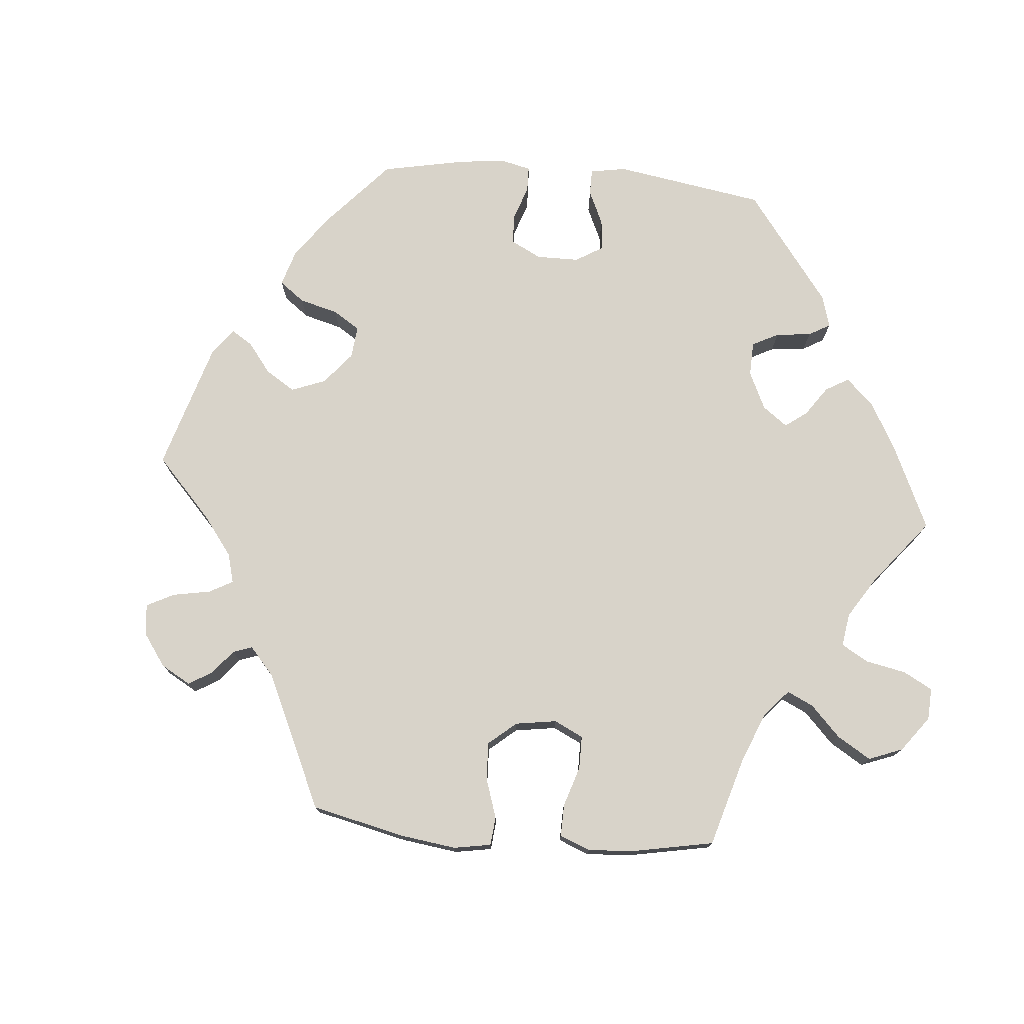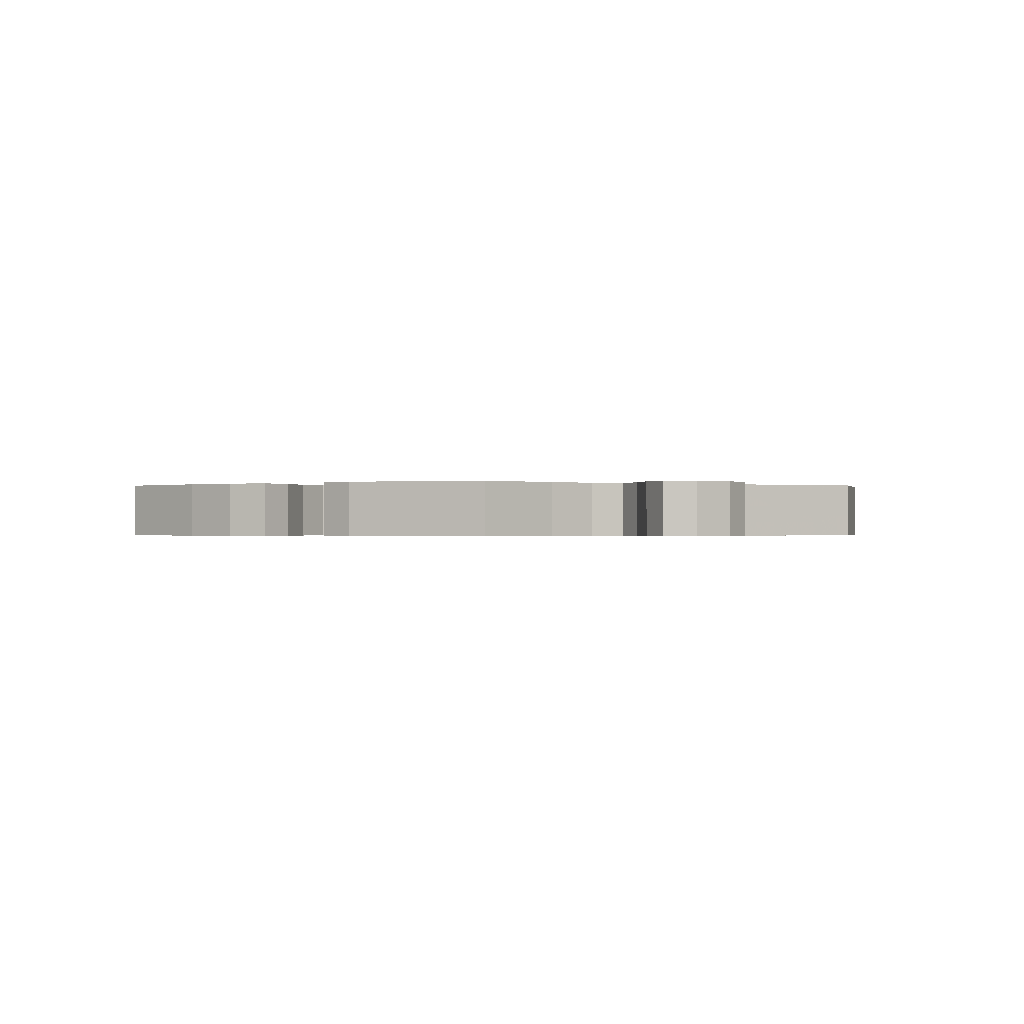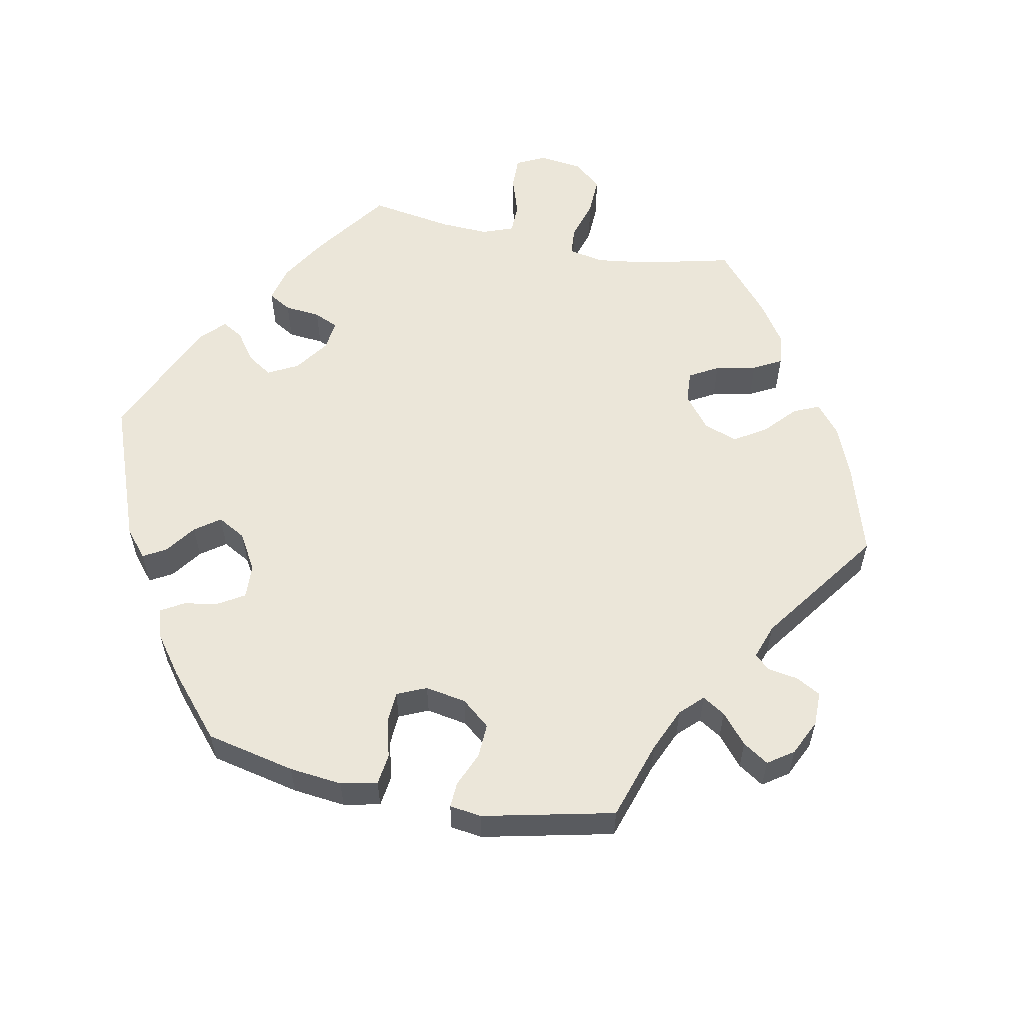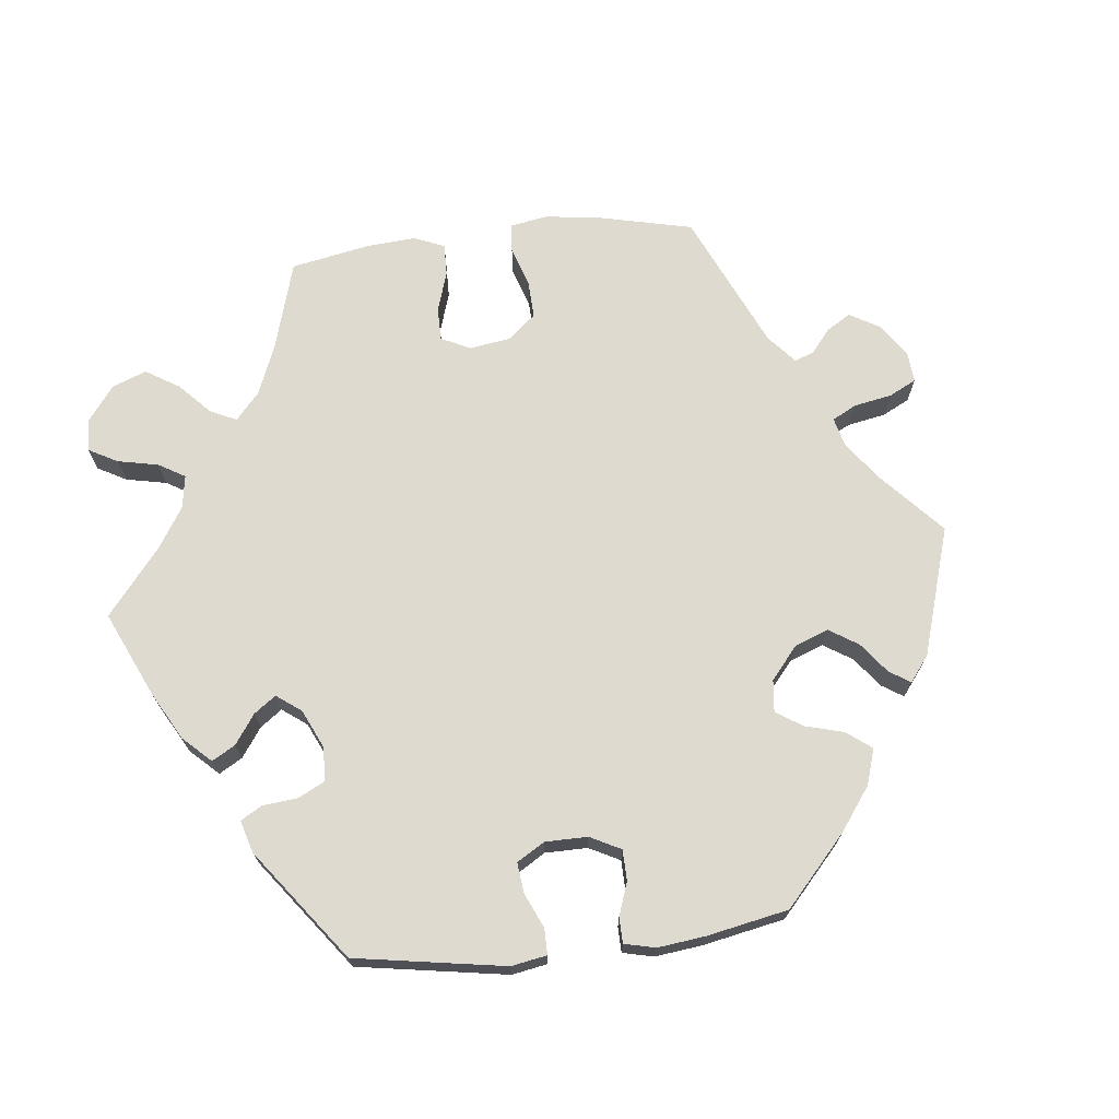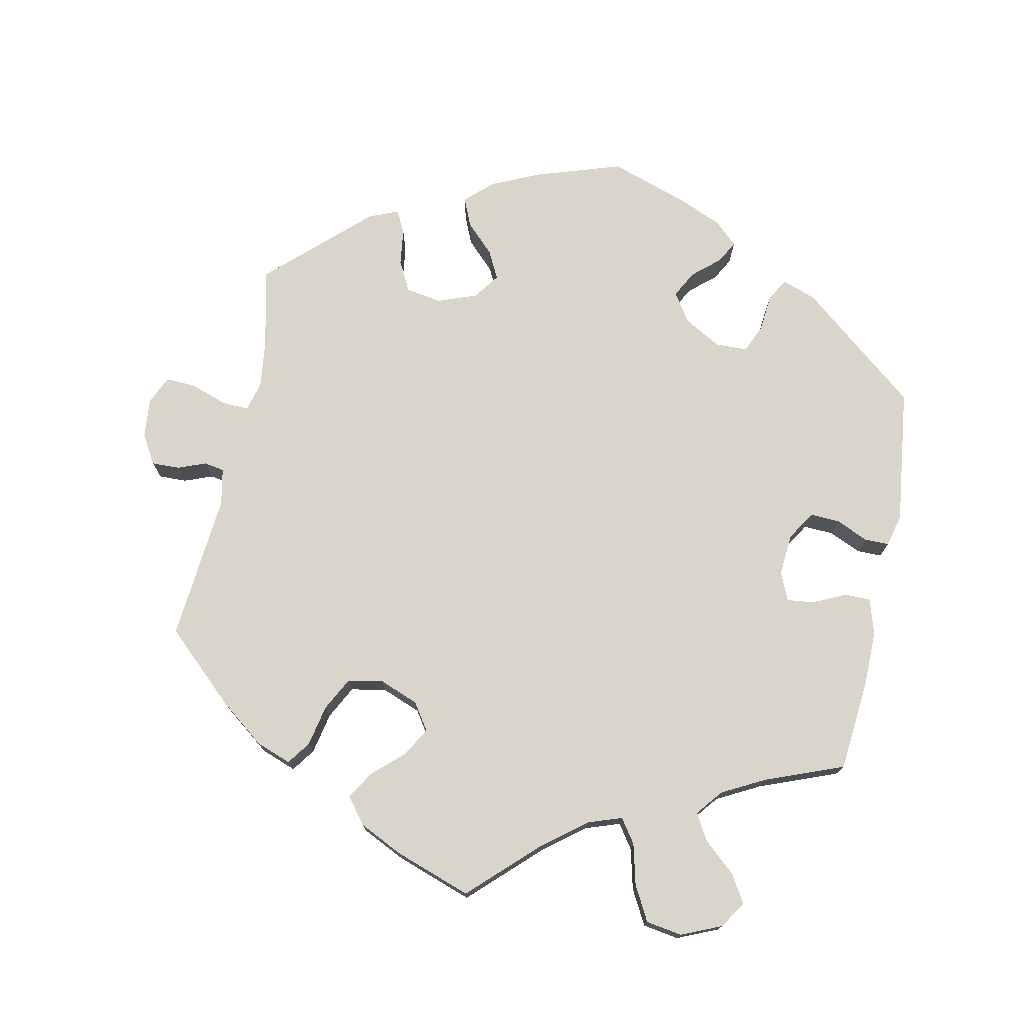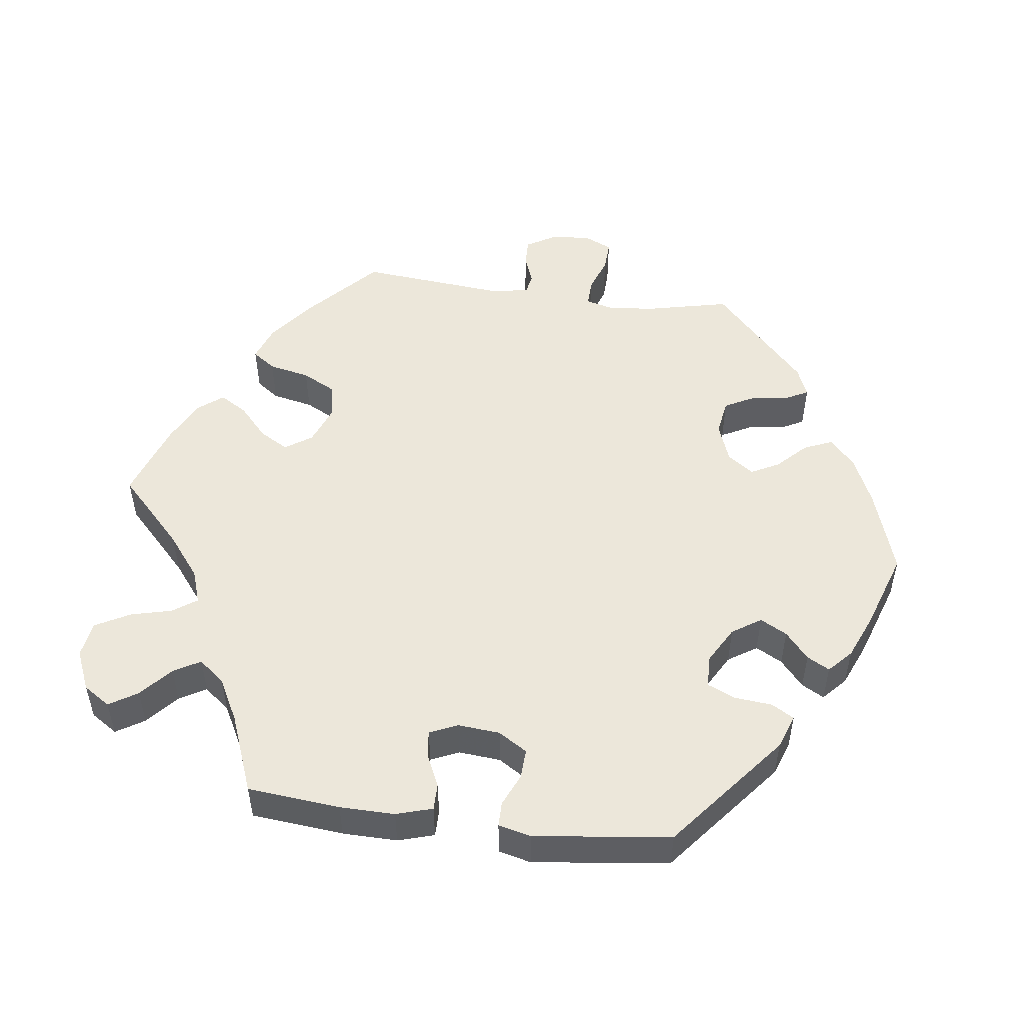
<metadata>
{"format":"obj","ext":"obj","renderer":"f3d","projection":"perspective","resolution":1024,"background":"white","views":[{"elev":75.9,"azim":155.1,"up":"+Y"},{"elev":-0.5,"azim":60.9,"up":"+Y"},{"elev":57.2,"azim":41.7,"up":"+Y"},{"elev":70.7,"azim":-36.3,"up":"+Y"},{"elev":74.6,"azim":-168.4,"up":"+Y"},{"elev":51.1,"azim":-82.6,"up":"+Y"}]}
</metadata>
<code>
v 0.403 0.07 -0.379
v 0.341 0.07 -0.427
v 0.292 0.07 -0.445
v 0.269 0.07 -0.413
v 0.257 0.07 -0.356
v 0.233 0.07 -0.31
v 0.184 0.07 -0.301
v 0.13 0.07 -0.322
v 0.105 0.07 -0.359
v 0.128 0.07 -0.399
v 0.171 0.07 -0.438
v 0.194 0.07 -0.476
v 0.166 0.07 -0.512
v 0.106 0.07 -0.541
v 0 0.07 -0.578
v -0.093 0.07 -0.489
v -0.152 0.07 -0.443
v -0.199 0.07 -0.427
v -0.222 0.07 -0.46
v -0.236 0.07 -0.517
v -0.262 0.07 -0.565
v -0.312 0.07 -0.573
v -0.368 0.07 -0.549
v -0.392 0.07 -0.512
v -0.368 0.07 -0.473
v -0.325 0.07 -0.435
v -0.304 0.07 -0.398
v -0.333 0.07 -0.362
v -0.392 0.07 -0.331
v -0.501 0.07 -0.289
v -0.513 0.07 -0.161
v -0.514 0.07 -0.085
v -0.499 0.07 -0.035
v -0.462 0.07 -0.035
v -0.417 0.07 -0.056
v -0.38 0.07 -0.06
v -0.363 0.07 -0.021
v -0.368 0.07 0.037
v -0.393 0.07 0.077
v -0.434 0.07 0.075
v -0.479 0.07 0.055
v -0.513 0.07 0.055
v -0.524 0.07 0.1
v -0.501 0.07 0.289
v -0.338 0.07 0.422
v -0.291 0.07 0.439
v -0.273 0.07 0.408
v -0.268 0.07 0.356
v -0.251 0.07 0.317
v -0.206 0.07 0.316
v -0.155 0.07 0.345
v -0.129 0.07 0.385
v -0.149 0.07 0.422
v -0.186 0.07 0.454
v -0.203 0.07 0.485
v -0.171 0.07 0.515
v -0.11 0.07 0.541
v -0.001 0.07 0.578
v 0.119 0.07 0.539
v 0.186 0.07 0.509
v 0.224 0.07 0.474
v 0.207 0.07 0.434
v 0.168 0.07 0.395
v 0.148 0.07 0.356
v 0.174 0.07 0.32
v 0.228 0.07 0.3
v 0.278 0.07 0.308
v 0.3 0.07 0.35
v 0.307 0.07 0.402
v 0.323 0.07 0.433
v 0.364 0.07 0.416
v 0.5 0.07 0.289
v 0.475 0.07 0.177
v 0.467 0.07 0.111
v 0.478 0.07 0.07
v 0.515 0.07 0.071
v 0.566 0.07 0.089
v 0.608 0.07 0.091
v 0.626 0.07 0.052
v 0.621 0.07 -0.003
v 0.597 0.07 -0.044
v 0.558 0.07 -0.043
v 0.519 0.07 -0.028
v 0.491 0.07 -0.033
v 0.481 0.07 -0.084
v 0.5 0.07 -0.289
v 0.403 0 -0.379
v 0.341 0 -0.427
v 0.292 0 -0.445
v 0.269 0 -0.413
v 0.257 0 -0.356
v 0.233 0 -0.31
v 0.184 0 -0.301
v 0.13 0 -0.322
v 0.105 0 -0.359
v 0.128 0 -0.399
v 0.171 0 -0.438
v 0.194 0 -0.476
v 0.166 0 -0.512
v 0.106 0 -0.541
v 0 0 -0.578
v -0.093 0 -0.489
v -0.152 0 -0.443
v -0.199 0 -0.427
v -0.222 0 -0.46
v -0.236 0 -0.517
v -0.262 0 -0.565
v -0.312 0 -0.573
v -0.368 0 -0.549
v -0.392 0 -0.512
v -0.368 0 -0.473
v -0.325 0 -0.435
v -0.304 0 -0.398
v -0.333 0 -0.362
v -0.392 0 -0.331
v -0.501 0 -0.289
v -0.513 0 -0.161
v -0.514 0 -0.085
v -0.499 0 -0.035
v -0.462 0 -0.035
v -0.417 0 -0.056
v -0.38 0 -0.06
v -0.363 0 -0.021
v -0.368 0 0.037
v -0.393 0 0.077
v -0.434 0 0.075
v -0.479 0 0.055
v -0.513 0 0.055
v -0.524 0 0.1
v -0.501 0 0.289
v -0.338 0 0.422
v -0.291 0 0.439
v -0.273 0 0.408
v -0.268 0 0.356
v -0.251 0 0.317
v -0.206 0 0.316
v -0.155 0 0.345
v -0.129 0 0.385
v -0.149 0 0.422
v -0.186 0 0.454
v -0.203 0 0.485
v -0.171 0 0.515
v -0.11 0 0.541
v -0.001 0 0.578
v 0.119 0 0.539
v 0.186 0 0.509
v 0.224 0 0.474
v 0.207 0 0.434
v 0.168 0 0.395
v 0.148 0 0.356
v 0.174 0 0.32
v 0.228 0 0.3
v 0.278 0 0.308
v 0.3 0 0.35
v 0.307 0 0.402
v 0.323 0 0.433
v 0.364 0 0.416
v 0.5 0 0.289
v 0.475 0 0.177
v 0.467 0 0.111
v 0.478 0 0.07
v 0.515 0 0.071
v 0.566 0 0.089
v 0.608 0 0.091
v 0.626 0 0.052
v 0.621 0 -0.003
v 0.597 0 -0.044
v 0.558 0 -0.043
v 0.519 0 -0.028
v 0.491 0 -0.033
v 0.481 0 -0.084
v 0.5 0 -0.289
f 85 86 1 2
f 84 85 2 3
f 80 81 82 83
f 80 83 84
f 79 80 84
f 76 77 78 79
f 75 76 79 84
f 74 75 84 3
f 70 71 72 73
f 68 69 70 73
f 67 68 73 74
f 66 67 74 3
f 60 61 62 63
f 60 63 64
f 59 60 64
f 58 59 64
f 57 58 64
f 56 57 64 65
f 53 54 55 56
f 52 53 56 65
f 45 46 47 48
f 45 48 49
f 44 45 49
f 43 44 49 50
f 40 41 42 43
f 39 40 43 50
f 32 33 34 35
f 32 35 36
f 29 30 31 32
f 28 29 32 36
f 27 28 36 37
f 23 24 25 26
f 23 26 27
f 22 23 27
f 19 20 21 22
f 18 19 22 27
f 13 14 15 16
f 13 16 17
f 10 11 12 13
f 9 10 13 17
f 8 9 17 18
f 66 3 4 5
f 66 5 6
f 51 52 65 66
f 51 66 6 7
f 38 39 50 51
f 27 37 38 51
f 18 27 51
f 7 8 18 51
f 88 87 172 171
f 89 88 171 170
f 169 168 167 166
f 170 169 166
f 170 166 165
f 165 164 163 162
f 170 165 162 161
f 89 170 161 160
f 159 158 157 156
f 159 156 155 154
f 160 159 154 153
f 89 160 153 152
f 149 148 147 146
f 150 149 146
f 150 146 145
f 150 145 144
f 150 144 143
f 151 150 143 142
f 142 141 140 139
f 151 142 139 138
f 134 133 132 131
f 135 134 131
f 135 131 130
f 136 135 130 129
f 129 128 127 126
f 136 129 126 125
f 121 120 119 118
f 122 121 118
f 118 117 116 115
f 122 118 115 114
f 123 122 114 113
f 112 111 110 109
f 113 112 109
f 113 109 108
f 108 107 106 105
f 113 108 105 104
f 102 101 100 99
f 103 102 99
f 99 98 97 96
f 103 99 96 95
f 104 103 95 94
f 91 90 89 152
f 92 91 152
f 152 151 138 137
f 93 92 152 137
f 137 136 125 124
f 137 124 123 113
f 137 113 104
f 137 104 94 93
f 1 87 88 2
f 2 88 89 3
f 3 89 90 4
f 4 90 91 5
f 5 91 92 6
f 6 92 93 7
f 7 93 94 8
f 8 94 95 9
f 9 95 96 10
f 10 96 97 11
f 11 97 98 12
f 12 98 99 13
f 13 99 100 14
f 14 100 101 15
f 15 101 102 16
f 16 102 103 17
f 17 103 104 18
f 18 104 105 19
f 19 105 106 20
f 20 106 107 21
f 21 107 108 22
f 22 108 109 23
f 23 109 110 24
f 24 110 111 25
f 25 111 112 26
f 26 112 113 27
f 27 113 114 28
f 28 114 115 29
f 29 115 116 30
f 30 116 117 31
f 31 117 118 32
f 32 118 119 33
f 33 119 120 34
f 34 120 121 35
f 35 121 122 36
f 36 122 123 37
f 37 123 124 38
f 38 124 125 39
f 39 125 126 40
f 40 126 127 41
f 41 127 128 42
f 42 128 129 43
f 43 129 130 44
f 44 130 131 45
f 45 131 132 46
f 46 132 133 47
f 47 133 134 48
f 48 134 135 49
f 49 135 136 50
f 50 136 137 51
f 51 137 138 52
f 52 138 139 53
f 53 139 140 54
f 54 140 141 55
f 55 141 142 56
f 56 142 143 57
f 57 143 144 58
f 58 144 145 59
f 59 145 146 60
f 60 146 147 61
f 61 147 148 62
f 62 148 149 63
f 63 149 150 64
f 64 150 151 65
f 65 151 152 66
f 66 152 153 67
f 67 153 154 68
f 68 154 155 69
f 69 155 156 70
f 70 156 157 71
f 71 157 158 72
f 72 158 159 73
f 73 159 160 74
f 74 160 161 75
f 75 161 162 76
f 76 162 163 77
f 77 163 164 78
f 78 164 165 79
f 79 165 166 80
f 80 166 167 81
f 81 167 168 82
f 82 168 169 83
f 83 169 170 84
f 84 170 171 85
f 85 171 172 86
f 86 172 87 1

</code>
